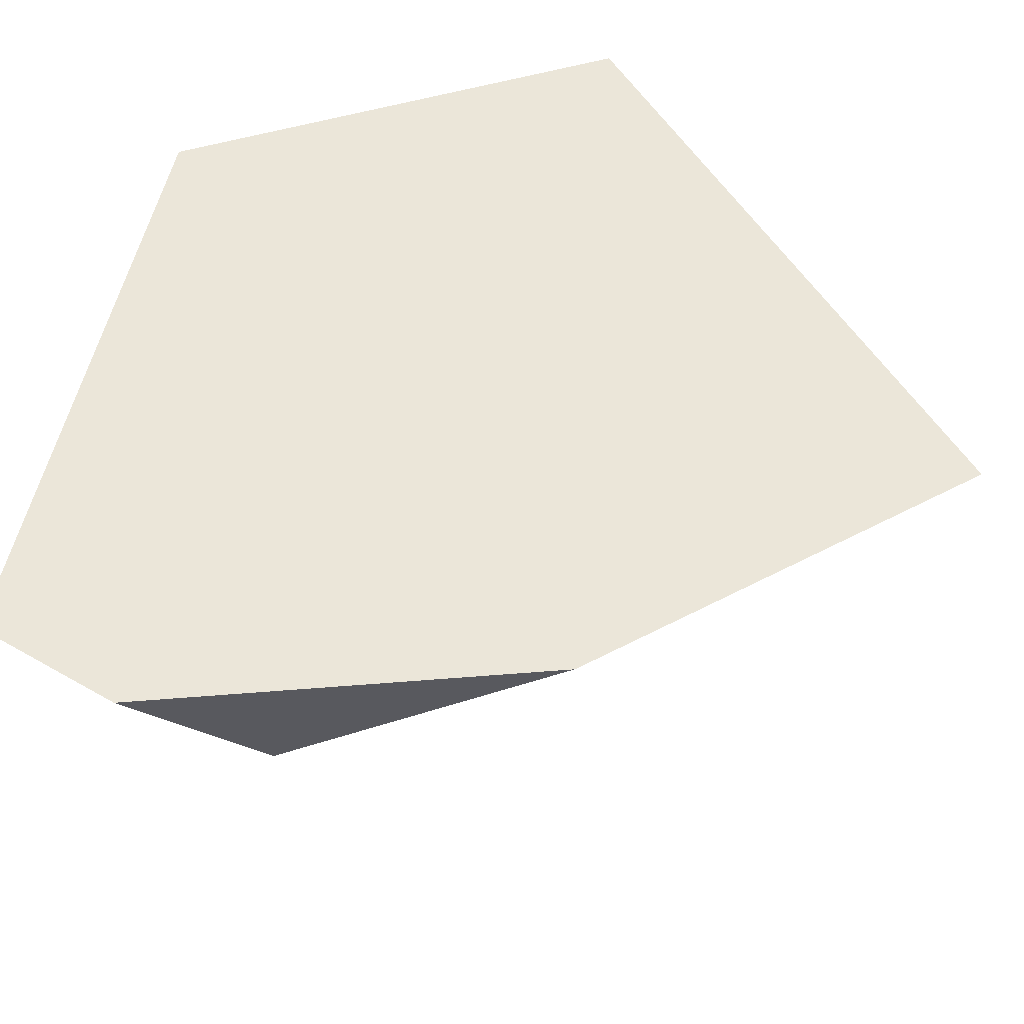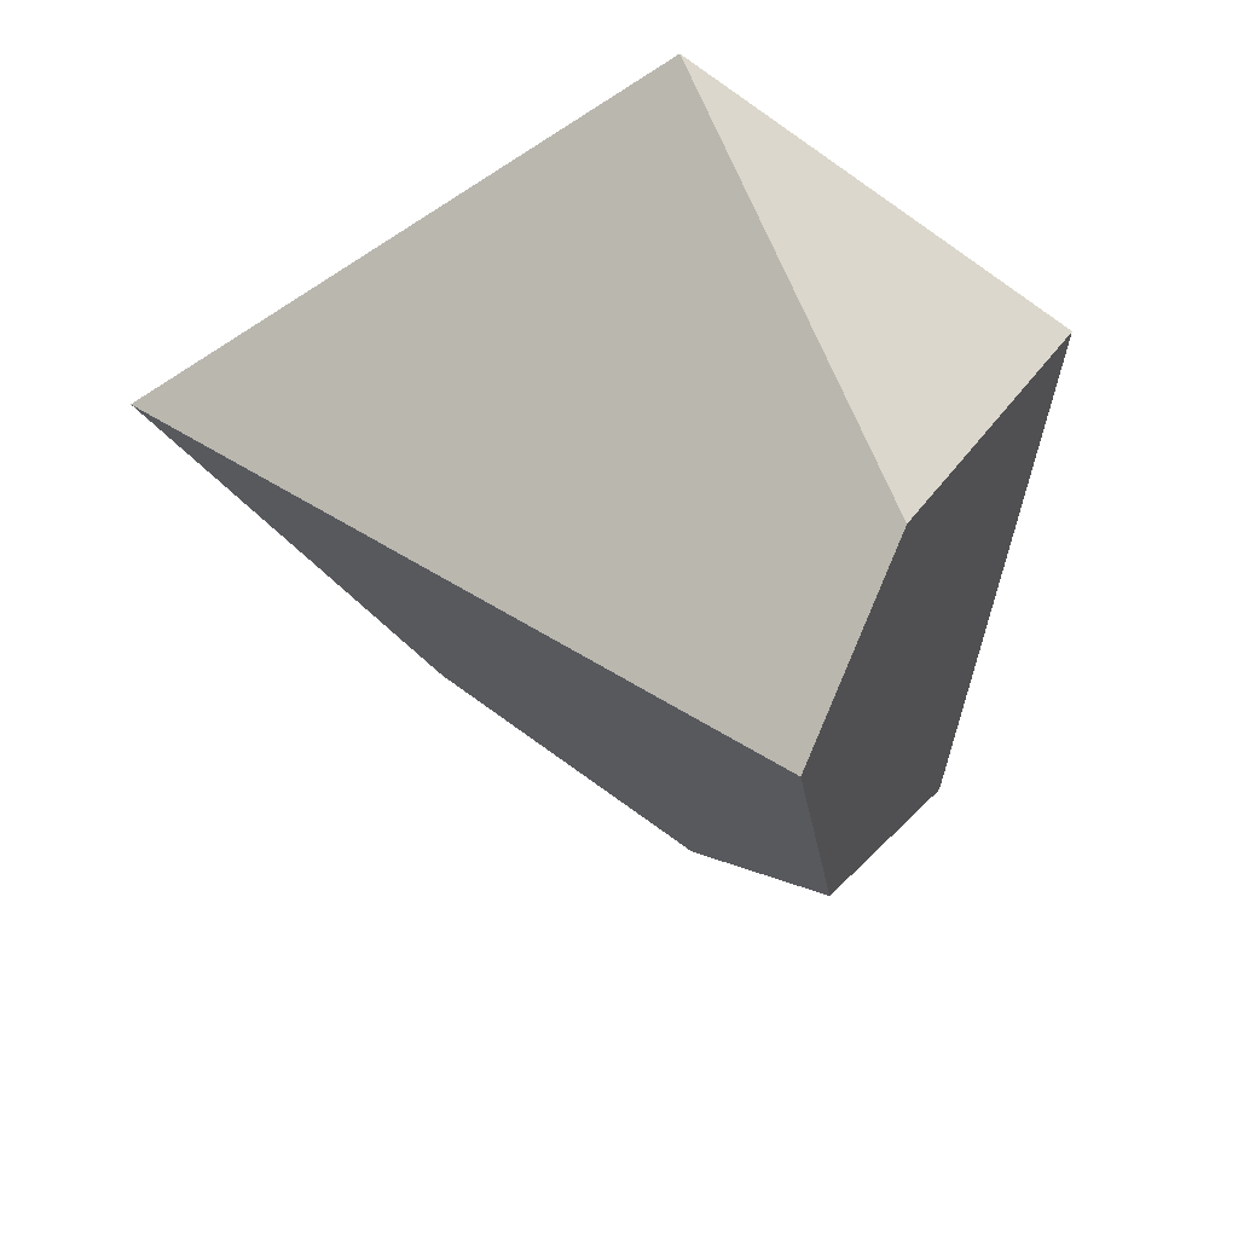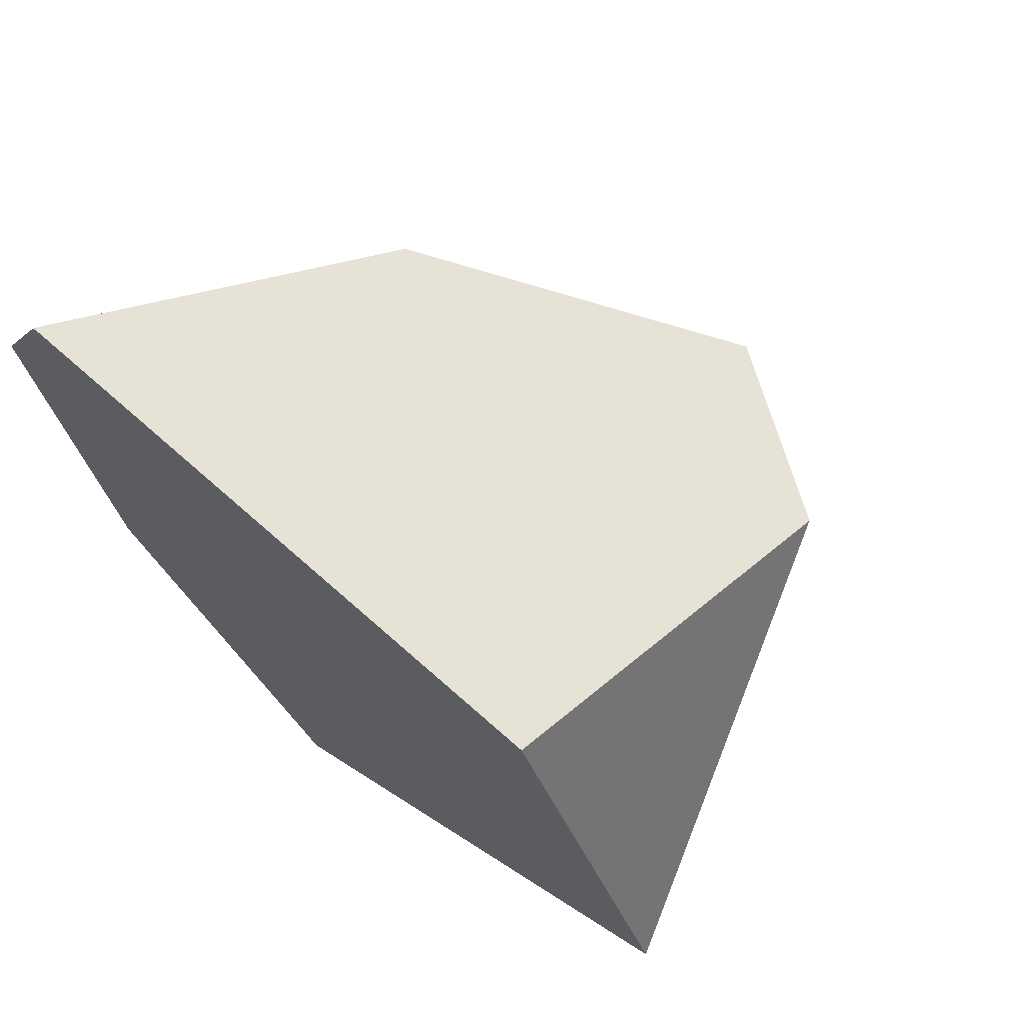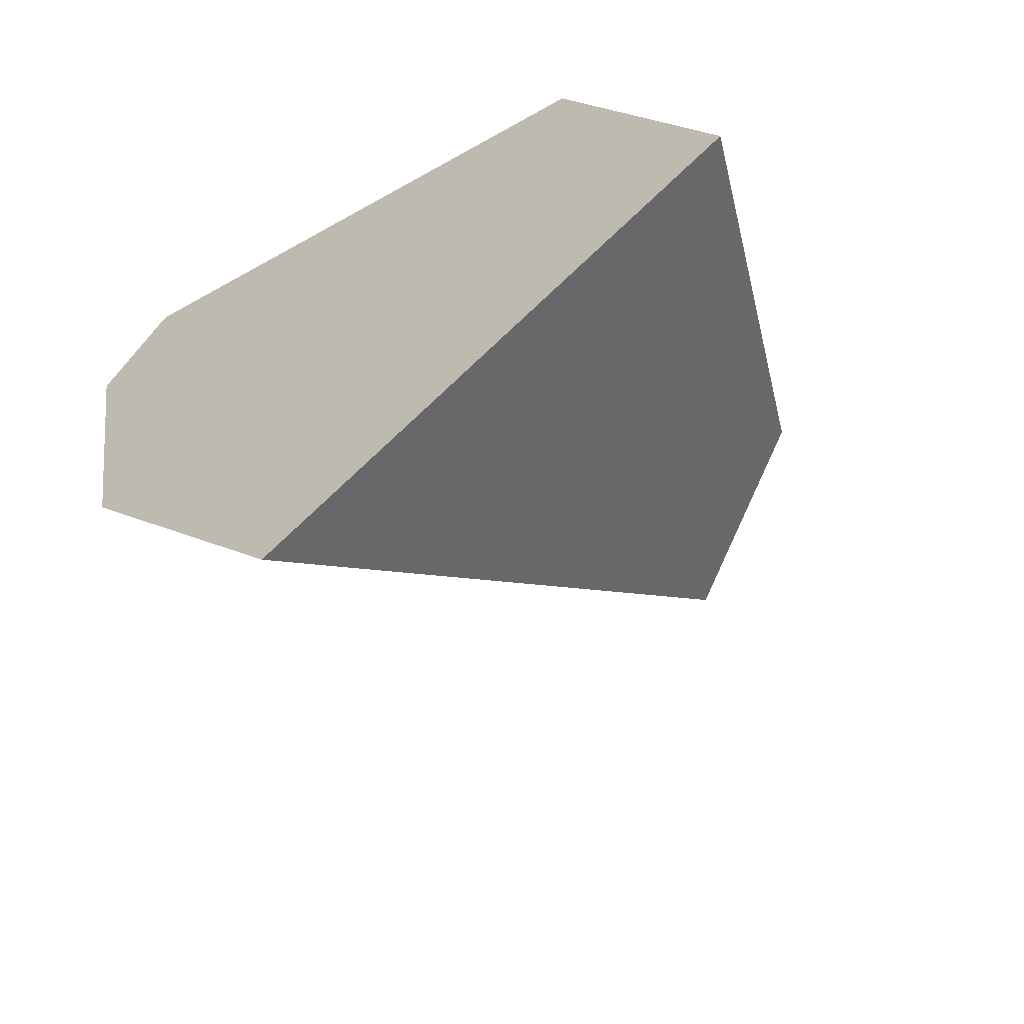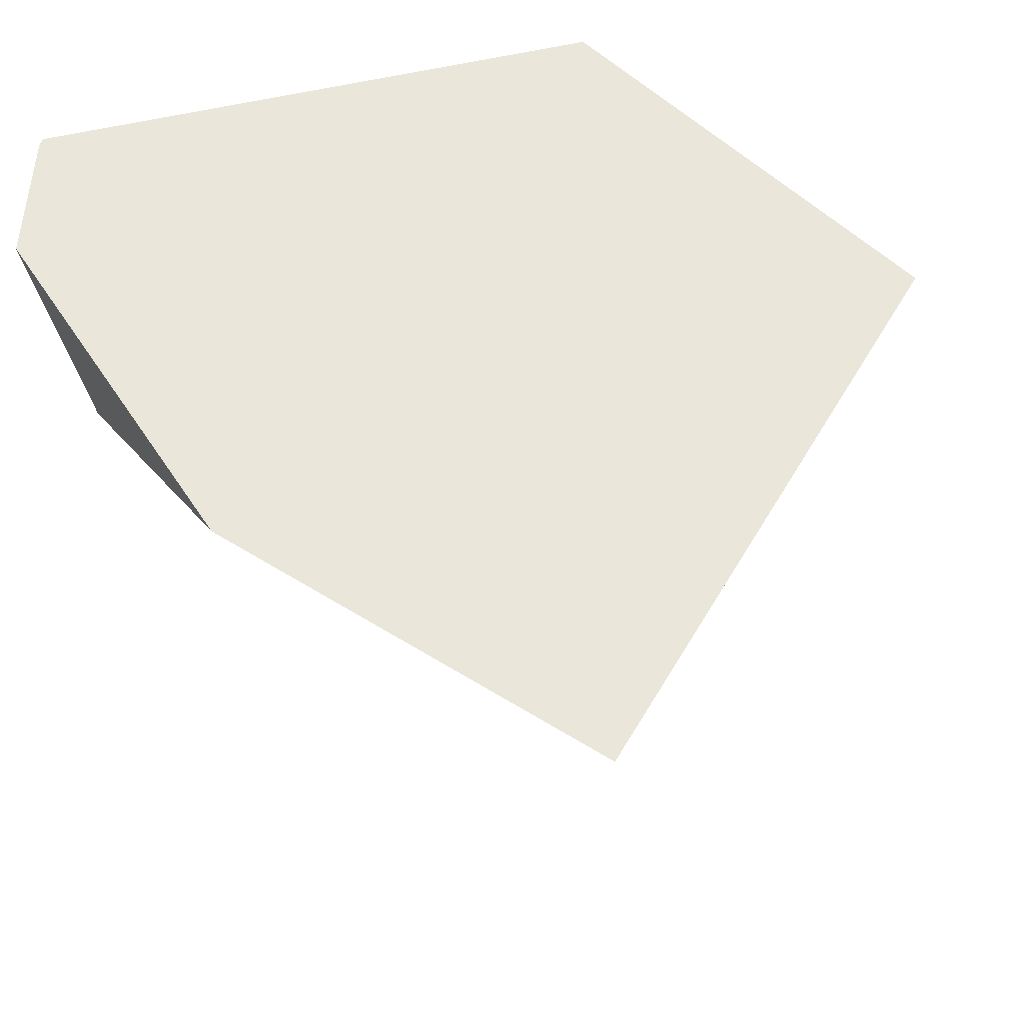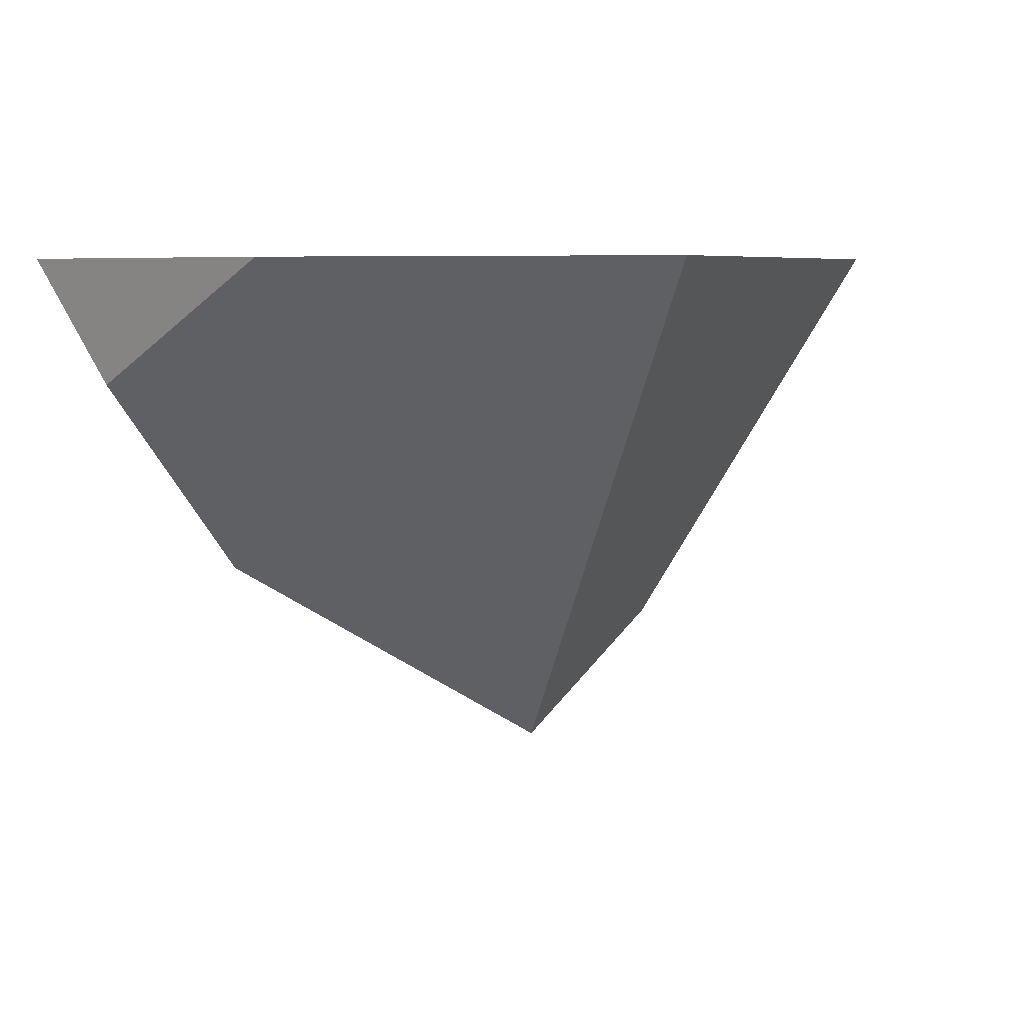
<metadata>
{"format":"obj","ext":"obj","renderer":"f3d","projection":"perspective","resolution":1024,"background":"white","views":[{"elev":56.8,"azim":-84.8,"up":"+Z"},{"elev":-50.2,"azim":73.5,"up":"+Z"},{"elev":70.2,"azim":40.0,"up":"+Y"},{"elev":-63.5,"azim":32.0,"up":"+Y"},{"elev":54.9,"azim":-22.7,"up":"+Z"},{"elev":5.6,"azim":-30.9,"up":"+Z"}]}
</metadata>
<code>
g wall__sh_77
v 0.05656 -0.4704 0.3621
v -0.125 -0.6103 0.3621
v 0.5506 -0.08946 0.3621
v 0.133 0.1644 -0.3621
v 0.3694 0.2127 -0.1936
v 0.3189 0.495 0.3621
v -0.4548 -0.1178 0.3621
v -0.4761 0.003643 0.3621
v -0.4593 0.6103 0.3621
v -0.2744 0.3541 -0.1007
v -0.5138 0.2551 0.1843
v -0.5506 0.4276 0.3621
v -0.4675 0.6005 0.3621
v -0.4605 0.6081 0.3573
v 0.05656 -0.4704 0.3621
v 0.05656 -0.4704 0.3621
v 0.05656 -0.4704 0.3621
v 0.05656 -0.4704 0.3621
v -0.125 -0.6103 0.3621
v -0.125 -0.6103 0.3621
v 0.5506 -0.08946 0.3621
v 0.5506 -0.08946 0.3621
v 0.5506 -0.08946 0.3621
v 0.5506 -0.08946 0.3621
v 0.133 0.1644 -0.3621
v 0.133 0.1644 -0.3621
v 0.133 0.1644 -0.3621
v 0.133 0.1644 -0.3621
v 0.133 0.1644 -0.3621
v 0.133 0.1644 -0.3621
v 0.3694 0.2127 -0.1936
v 0.3694 0.2127 -0.1936
v 0.3189 0.495 0.3621
v 0.3189 0.495 0.3621
v 0.3189 0.495 0.3621
v 0.3189 0.495 0.3621
v 0.3189 0.495 0.3621
v 0.3189 0.495 0.3621
v -0.4548 -0.1178 0.3621
v -0.4548 -0.1178 0.3621
v -0.4548 -0.1178 0.3621
v -0.4548 -0.1178 0.3621
v -0.4548 -0.1178 0.3621
v -0.4761 0.003643 0.3621
v -0.4761 0.003643 0.3621
v -0.4761 0.003643 0.3621
v -0.4761 0.003643 0.3621
v -0.4761 0.003643 0.3621
v -0.4761 0.003643 0.3621
v -0.4593 0.6103 0.3621
v -0.4593 0.6103 0.3621
v -0.4593 0.6103 0.3621
v -0.4593 0.6103 0.3621
v -0.2744 0.3541 -0.1007
v -0.2744 0.3541 -0.1007
v -0.2744 0.3541 -0.1007
v -0.2744 0.3541 -0.1007
v -0.5138 0.2551 0.1843
v -0.5138 0.2551 0.1843
v -0.5138 0.2551 0.1843
v -0.5138 0.2551 0.1843
v -0.5506 0.4276 0.3621
v -0.5506 0.4276 0.3621
v -0.5506 0.4276 0.3621
v -0.5506 0.4276 0.3621
v -0.4675 0.6005 0.3621
v -0.4675 0.6005 0.3621
v -0.4605 0.6081 0.3573
v -0.4605 0.6081 0.3573
v -0.4605 0.6081 0.3573
v -0.4605 0.6081 0.3573
v -0.4605 0.6081 0.3573
g wall__sh_77_0
f 7 16 8
f 19 17 39
f 44 18 23
f 45 24 34
f 46 35 9
f 12 47 50
f 13 62 51
f 1 2 4
f 5 6 3
f 21 15 25
f 31 22 26
f 33 32 27
f 28 20 40
f 10 29 41
f 11 42 48
f 36 30 54
f 14 52 37
f 68 66 53
f 55 43 58
f 59 49 63
f 69 38 56
f 70 57 60
f 71 61 64
f 65 67 72

</code>
